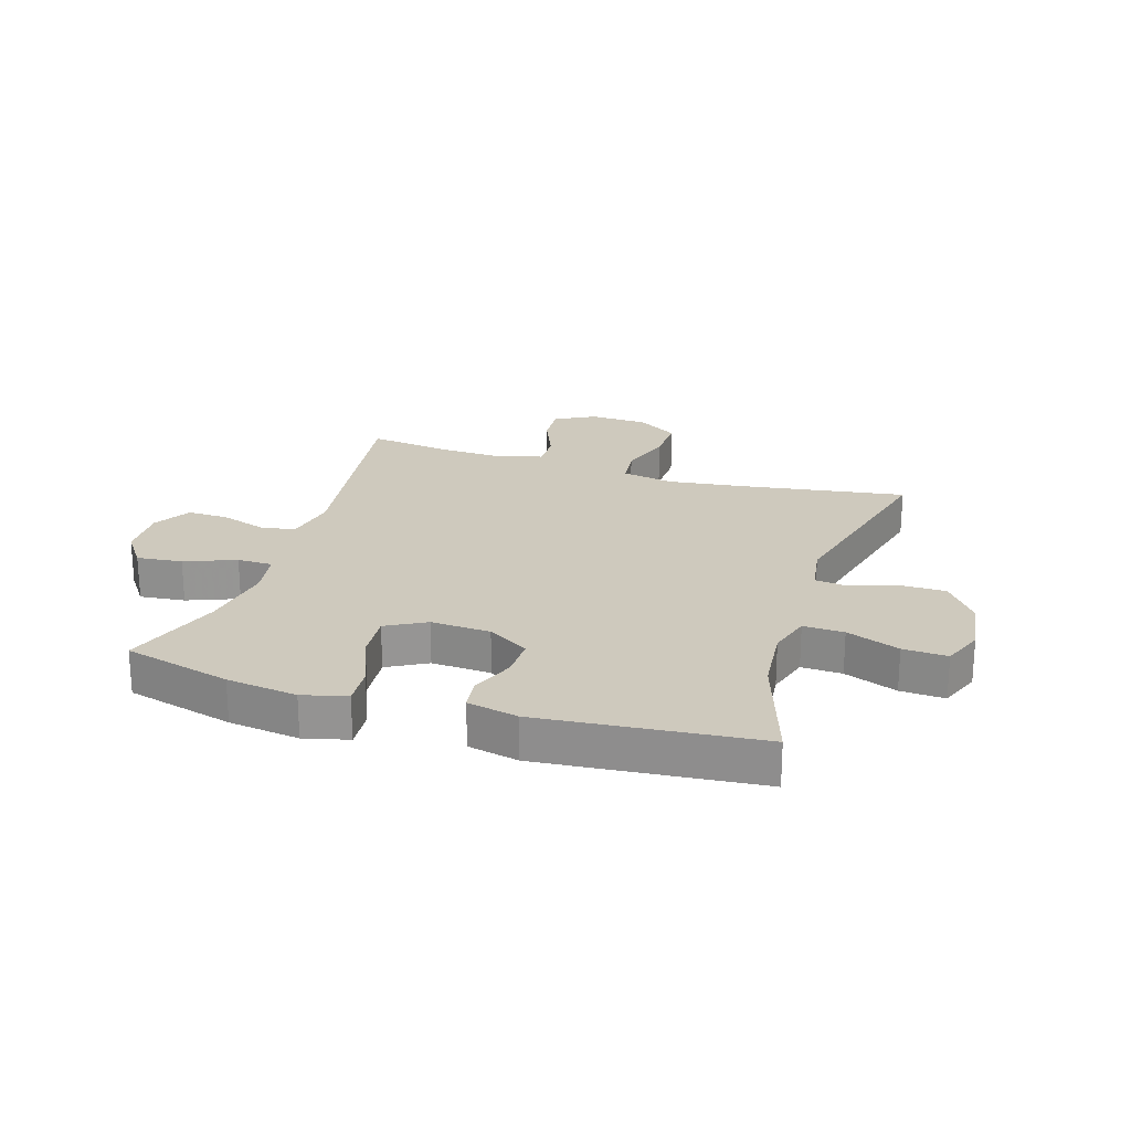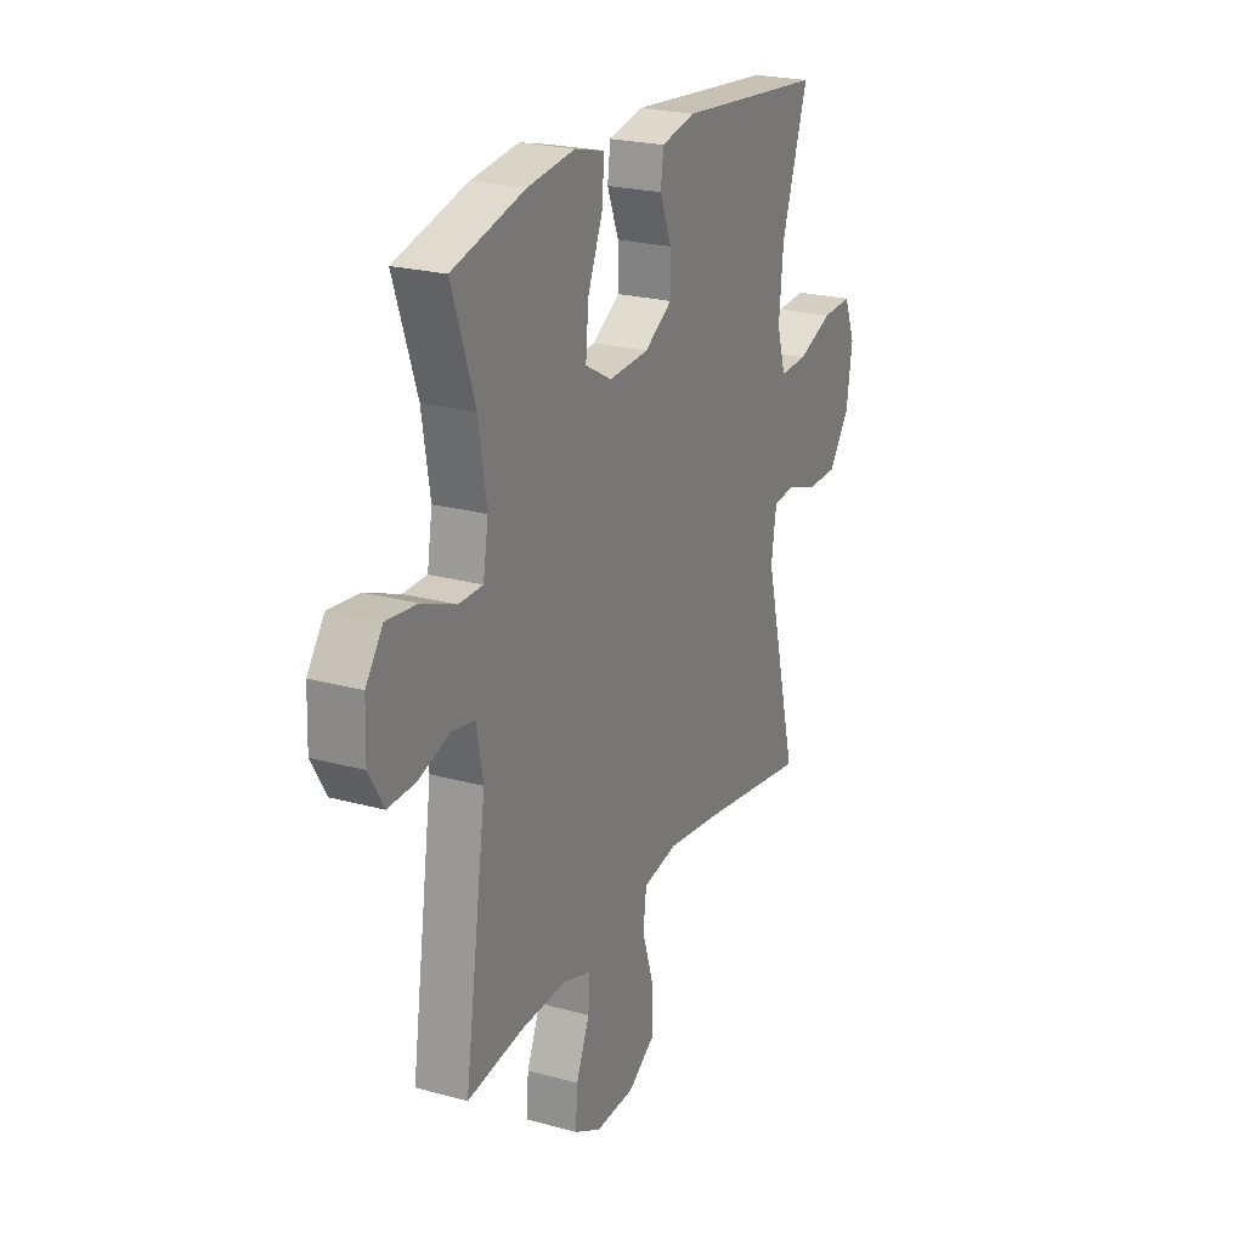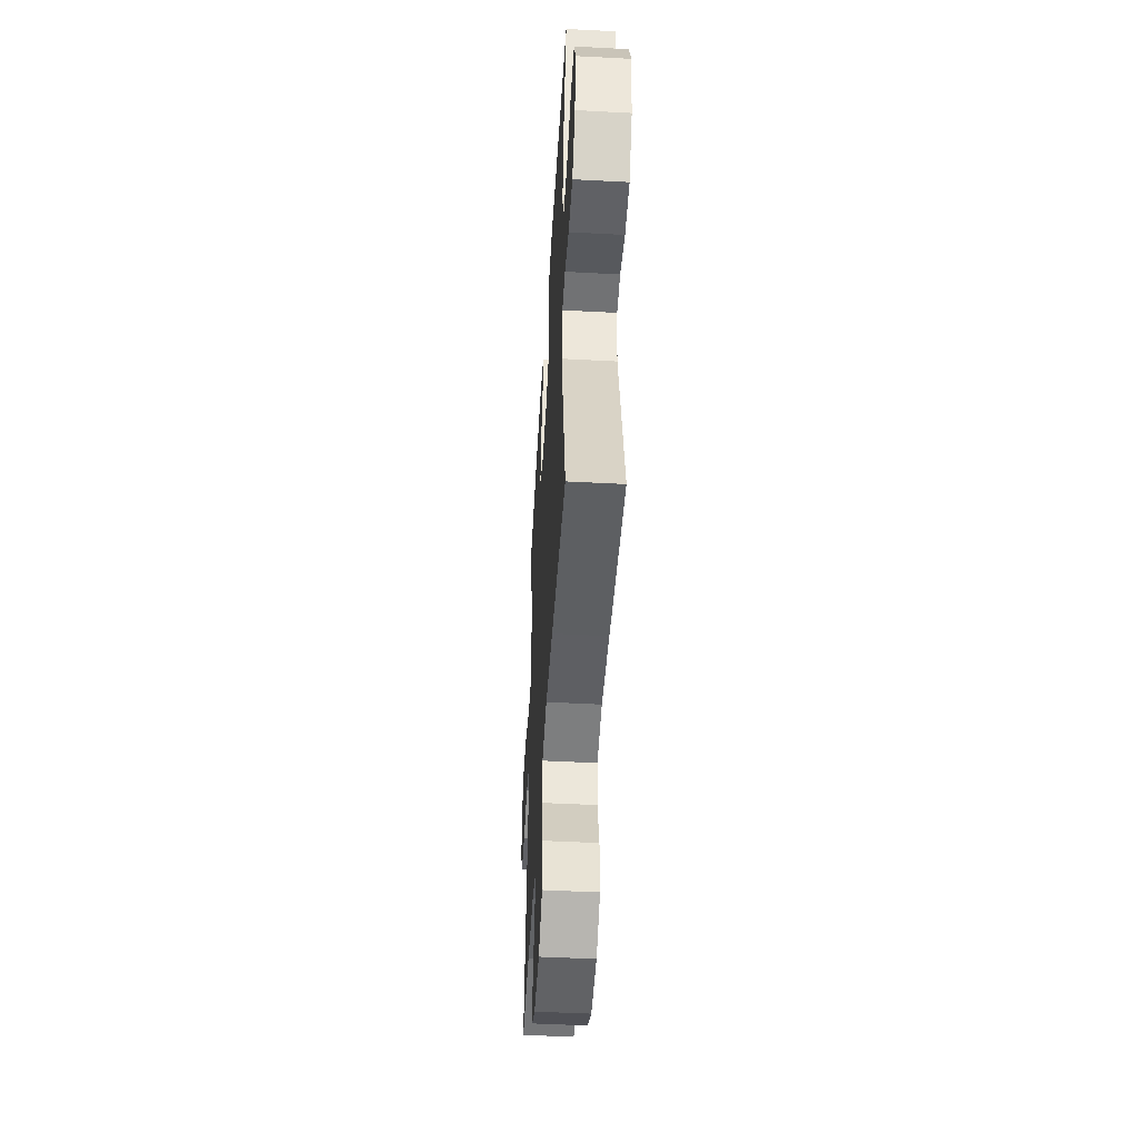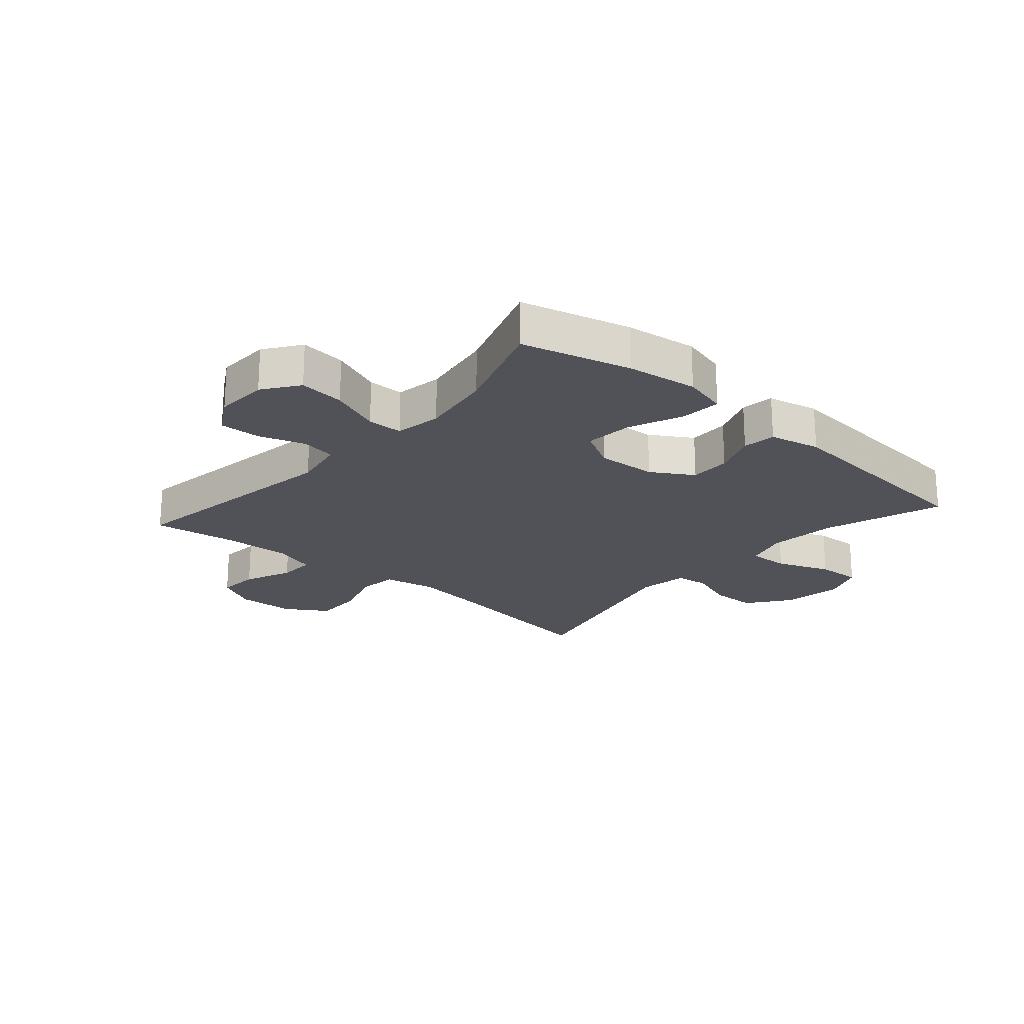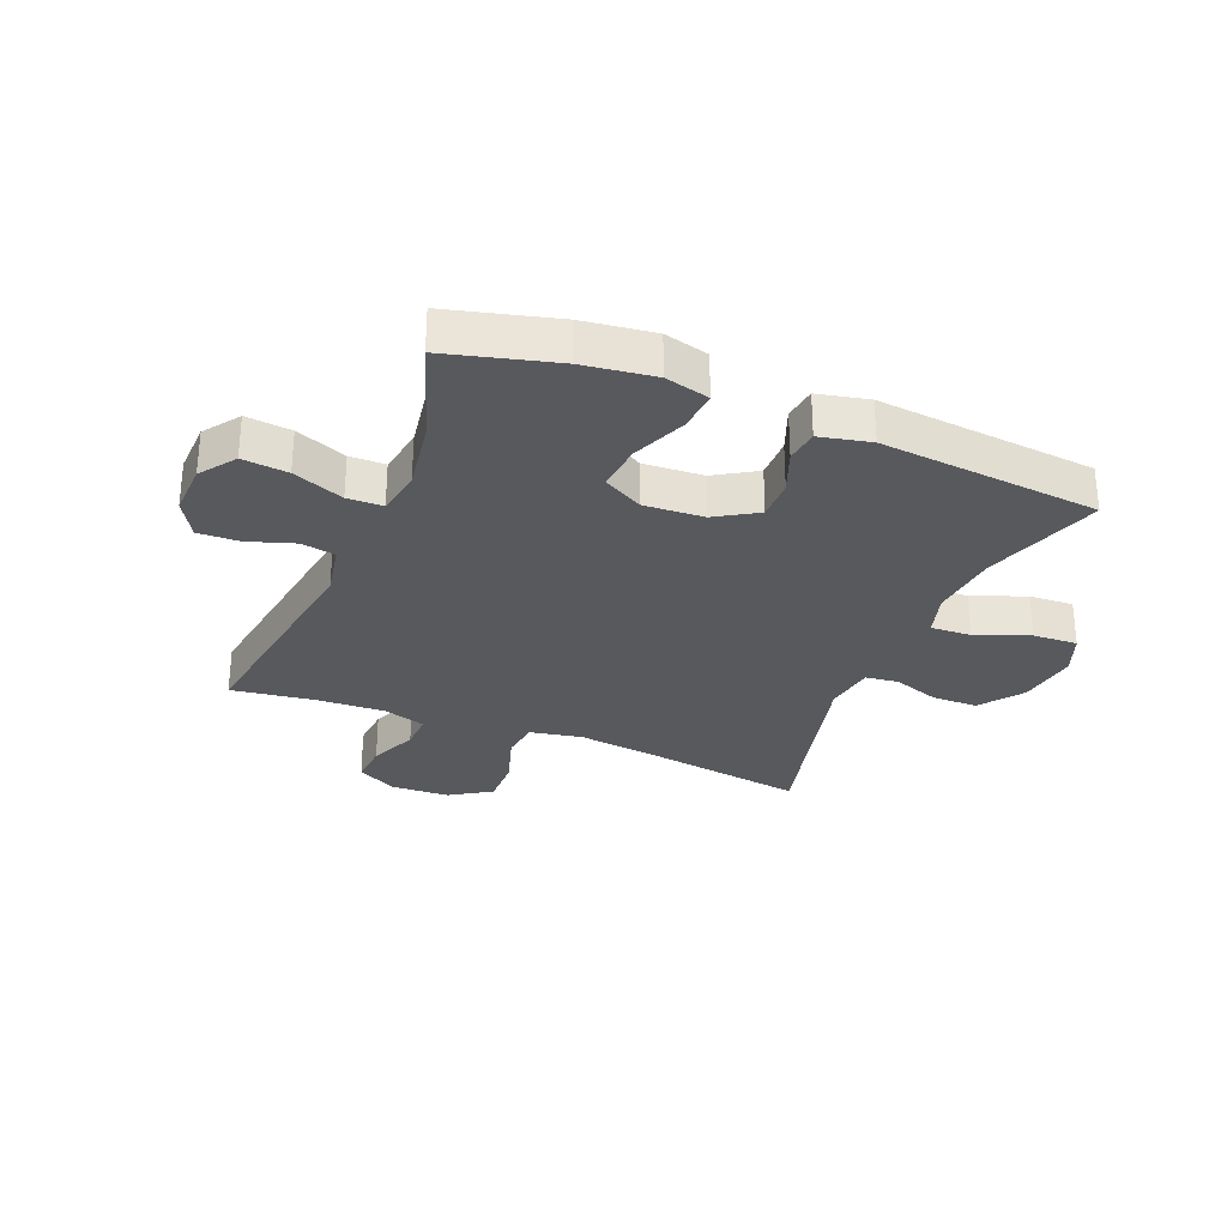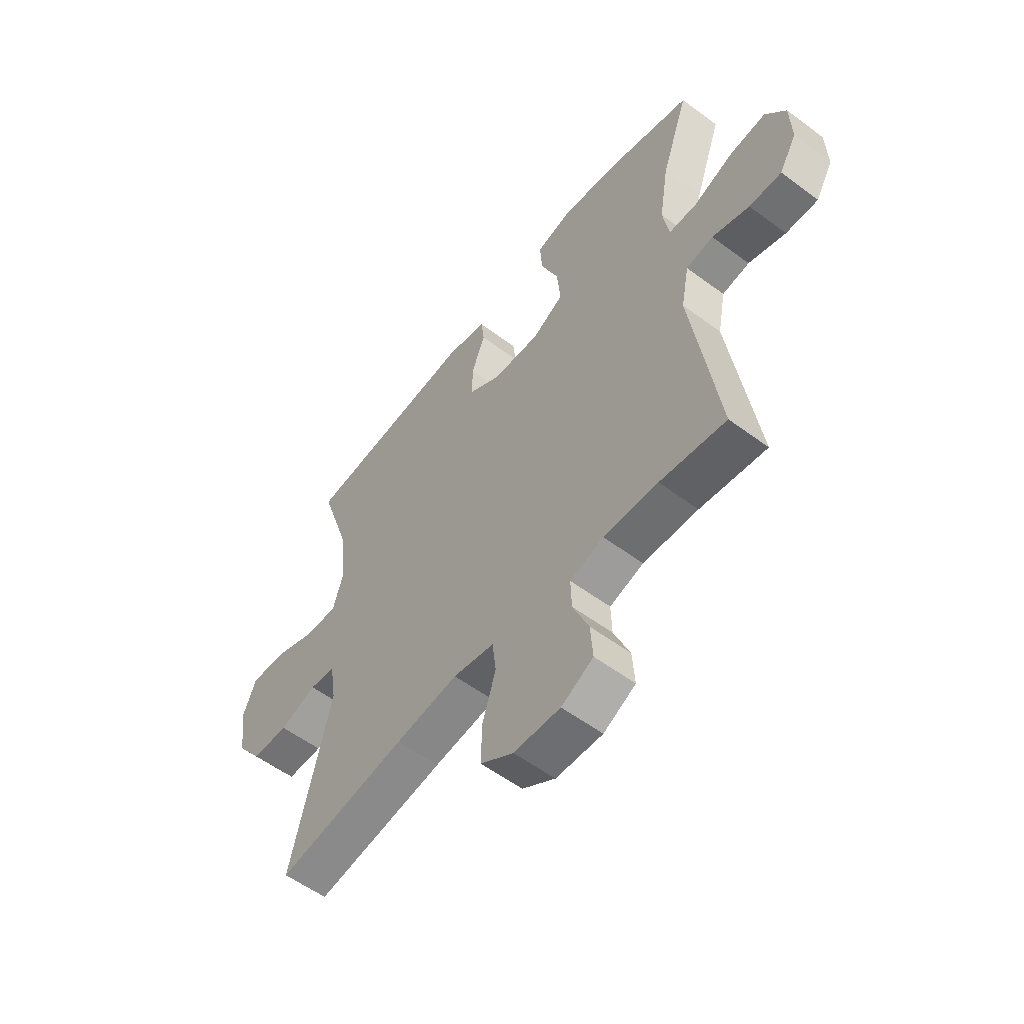
<metadata>
{"format":"obj","ext":"obj","renderer":"f3d","projection":"perspective","resolution":1024,"background":"white","views":[{"elev":22.7,"azim":17.4,"up":"+Y"},{"elev":23.0,"azim":-65.0,"up":"+Z"},{"elev":-48.3,"azim":86.6,"up":"+Z"},{"elev":-21.4,"azim":-41.2,"up":"+Y"},{"elev":-29.5,"azim":-22.3,"up":"+Y"},{"elev":-56.3,"azim":-127.9,"up":"+Z"}]}
</metadata>
<code>
v -0.5 0.07 -0.5
v -0.444 0.07 -0.115
v -0.461 0.07 -0.026
v -0.519 0.07 -0.016
v -0.598 0.07 -0.042
v -0.667 0.07 -0.044
v -0.704 0.07 0.019
v -0.701 0.07 0.109
v -0.658 0.07 0.169
v -0.581 0.07 0.161
v -0.495 0.07 0.127
v -0.435 0.07 0.128
v -0.422 0.07 0.207
v -0.442 0.07 0.331
v -0.5 0.07 0.5
v -0.317 0.07 0.548
v -0.197 0.07 0.564
v -0.122 0.07 0.545
v -0.127 0.07 0.477
v -0.165 0.07 0.384
v -0.172 0.07 0.304
v -0.105 0.07 0.267
v -0.004 0.07 0.273
v 0.066 0.07 0.316
v 0.065 0.07 0.385
v 0.036 0.07 0.459
v 0.043 0.07 0.515
v 0.129 0.07 0.534
v 0.5 0.07 0.5
v 0.434 0.07 0.299
v 0.423 0.07 0.183
v 0.445 0.07 0.11
v 0.514 0.07 0.113
v 0.604 0.07 0.148
v 0.679 0.07 0.152
v 0.707 0.07 0.082
v 0.692 0.07 -0.02
v 0.639 0.07 -0.092
v 0.562 0.07 -0.093
v 0.483 0.07 -0.066
v 0.428 0.07 -0.073
v 0.415 0.07 -0.158
v 0.5 0.07 -0.5
v 0.223 0.07 -0.458
v 0.089 0.07 -0.441
v 0.001 0.07 -0.458
v -0.007 0.07 -0.524
v 0.022 0.07 -0.615
v 0.024 0.07 -0.697
v -0.046 0.07 -0.742
v -0.145 0.07 -0.746
v -0.213 0.07 -0.71
v -0.208 0.07 -0.64
v -0.174 0.07 -0.559
v -0.172 0.07 -0.497
v -0.244 0.07 -0.475
v -0.36 0.07 -0.48
v -0.5 0 -0.5
v -0.444 0 -0.115
v -0.461 0 -0.026
v -0.519 0 -0.016
v -0.598 0 -0.042
v -0.667 0 -0.044
v -0.704 0 0.019
v -0.701 0 0.109
v -0.658 0 0.169
v -0.581 0 0.161
v -0.495 0 0.127
v -0.435 0 0.128
v -0.422 0 0.207
v -0.442 0 0.331
v -0.5 0 0.5
v -0.317 0 0.548
v -0.197 0 0.564
v -0.122 0 0.545
v -0.127 0 0.477
v -0.165 0 0.384
v -0.172 0 0.304
v -0.105 0 0.267
v -0.004 0 0.273
v 0.066 0 0.316
v 0.065 0 0.385
v 0.036 0 0.459
v 0.043 0 0.515
v 0.129 0 0.534
v 0.5 0 0.5
v 0.434 0 0.299
v 0.423 0 0.183
v 0.445 0 0.11
v 0.514 0 0.113
v 0.604 0 0.148
v 0.679 0 0.152
v 0.707 0 0.082
v 0.692 0 -0.02
v 0.639 0 -0.092
v 0.562 0 -0.093
v 0.483 0 -0.066
v 0.428 0 -0.073
v 0.415 0 -0.158
v 0.5 0 -0.5
v 0.223 0 -0.458
v 0.089 0 -0.441
v 0.001 0 -0.458
v -0.007 0 -0.524
v 0.022 0 -0.615
v 0.024 0 -0.697
v -0.046 0 -0.742
v -0.145 0 -0.746
v -0.213 0 -0.71
v -0.208 0 -0.64
v -0.174 0 -0.559
v -0.172 0 -0.497
v -0.244 0 -0.475
v -0.36 0 -0.48
f 51 52 53 54
f 51 54 55
f 50 51 55
f 47 48 49 50
f 46 47 50 55
f 42 43 44
f 41 42 44 45
f 37 38 39 40
f 37 40 41
f 36 37 41
f 33 34 35 36
f 32 33 36 41
f 31 32 41 45
f 27 28 29 30
f 25 26 27 30
f 24 25 30 31
f 23 24 31 45
f 17 18 19 20
f 17 20 21
f 14 15 16 17
f 13 14 17 21
f 12 13 21 22
f 8 9 10 11
f 8 11 12
f 7 8 12
f 4 5 6 7
f 3 4 7 12
f 2 3 12 22
f 57 1 2 22
f 46 55 56
f 45 46 56 57
f 22 23 45 57
f 111 110 109 108
f 112 111 108
f 112 108 107
f 107 106 105 104
f 112 107 104 103
f 101 100 99
f 102 101 99 98
f 97 96 95 94
f 98 97 94
f 98 94 93
f 93 92 91 90
f 98 93 90 89
f 102 98 89 88
f 87 86 85 84
f 87 84 83 82
f 88 87 82 81
f 102 88 81 80
f 77 76 75 74
f 78 77 74
f 74 73 72 71
f 78 74 71 70
f 79 78 70 69
f 68 67 66 65
f 69 68 65
f 69 65 64
f 64 63 62 61
f 69 64 61 60
f 79 69 60 59
f 79 59 58 114
f 113 112 103
f 114 113 103 102
f 114 102 80 79
f 1 58 59 2
f 2 59 60 3
f 3 60 61 4
f 4 61 62 5
f 5 62 63 6
f 6 63 64 7
f 7 64 65 8
f 8 65 66 9
f 9 66 67 10
f 10 67 68 11
f 11 68 69 12
f 12 69 70 13
f 13 70 71 14
f 14 71 72 15
f 15 72 73 16
f 16 73 74 17
f 17 74 75 18
f 18 75 76 19
f 19 76 77 20
f 20 77 78 21
f 21 78 79 22
f 22 79 80 23
f 23 80 81 24
f 24 81 82 25
f 25 82 83 26
f 26 83 84 27
f 27 84 85 28
f 28 85 86 29
f 29 86 87 30
f 30 87 88 31
f 31 88 89 32
f 32 89 90 33
f 33 90 91 34
f 34 91 92 35
f 35 92 93 36
f 36 93 94 37
f 37 94 95 38
f 38 95 96 39
f 39 96 97 40
f 40 97 98 41
f 41 98 99 42
f 42 99 100 43
f 43 100 101 44
f 44 101 102 45
f 45 102 103 46
f 46 103 104 47
f 47 104 105 48
f 48 105 106 49
f 49 106 107 50
f 50 107 108 51
f 51 108 109 52
f 52 109 110 53
f 53 110 111 54
f 54 111 112 55
f 55 112 113 56
f 56 113 114 57
f 57 114 58 1

</code>
